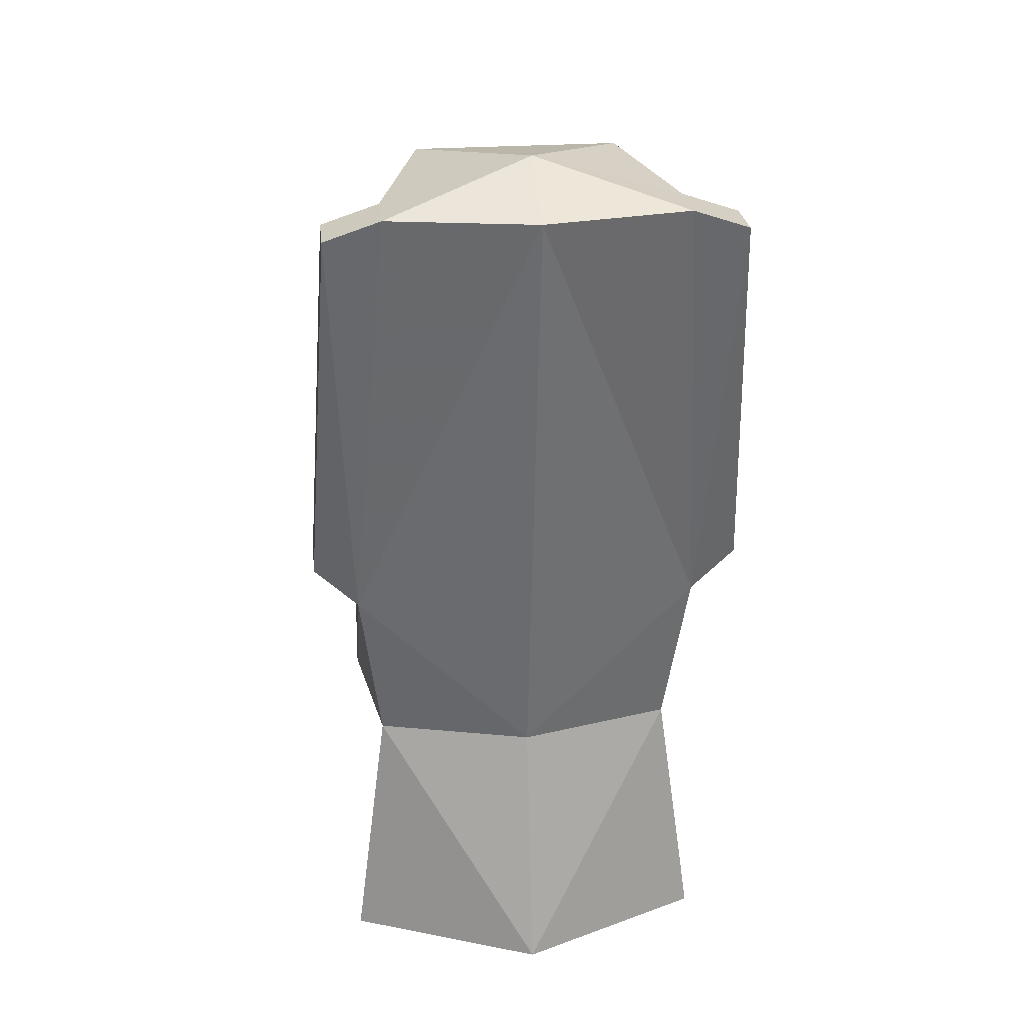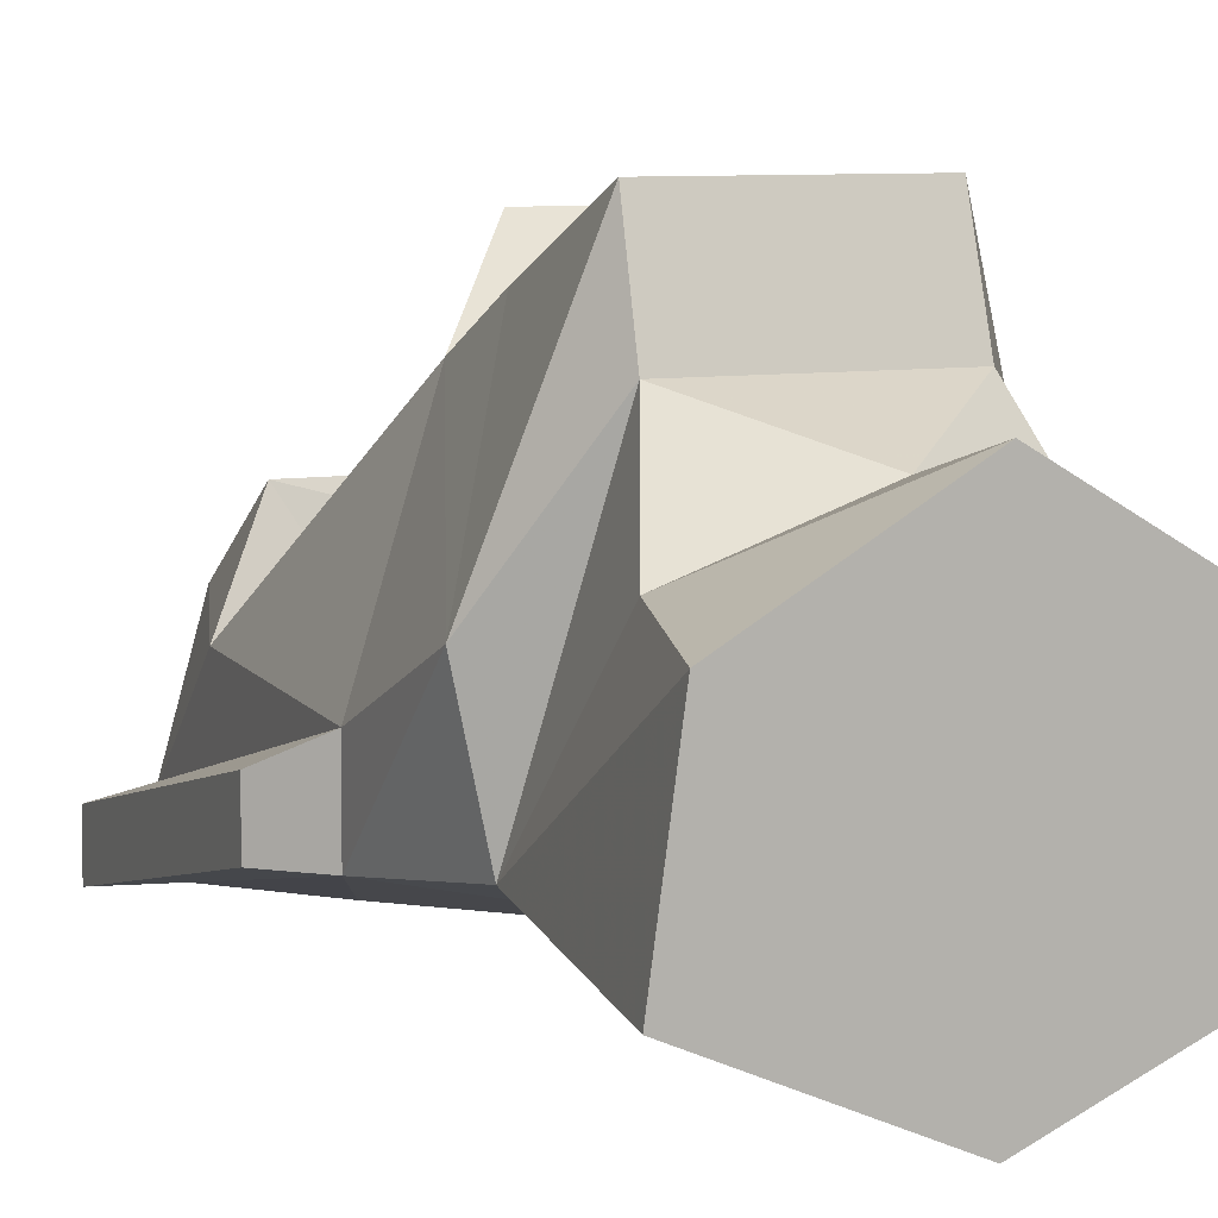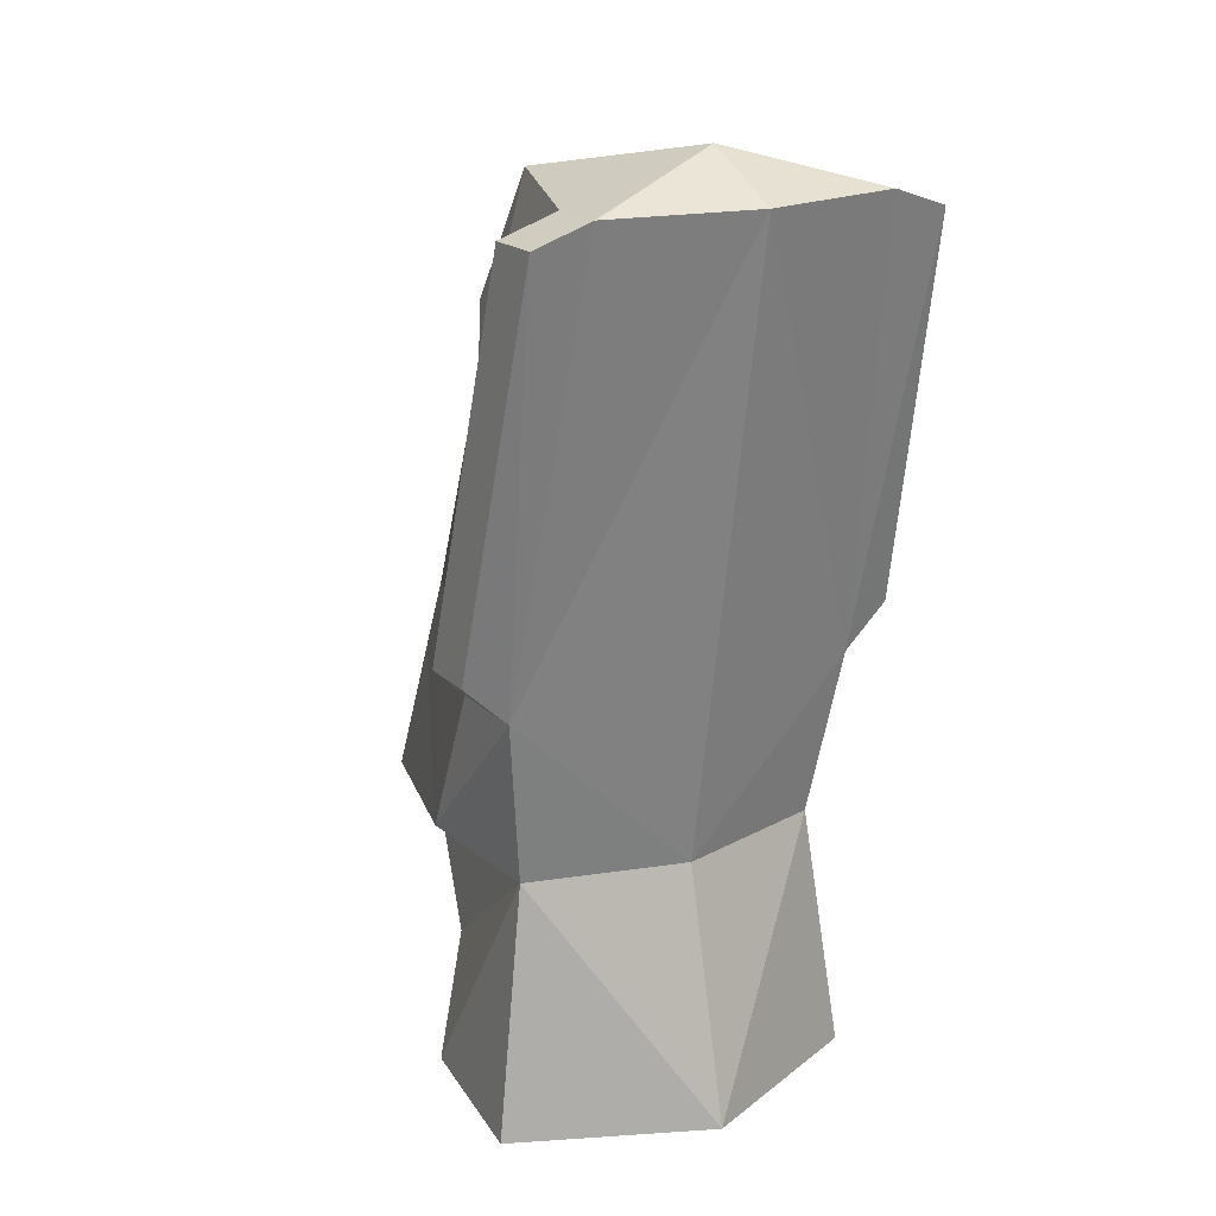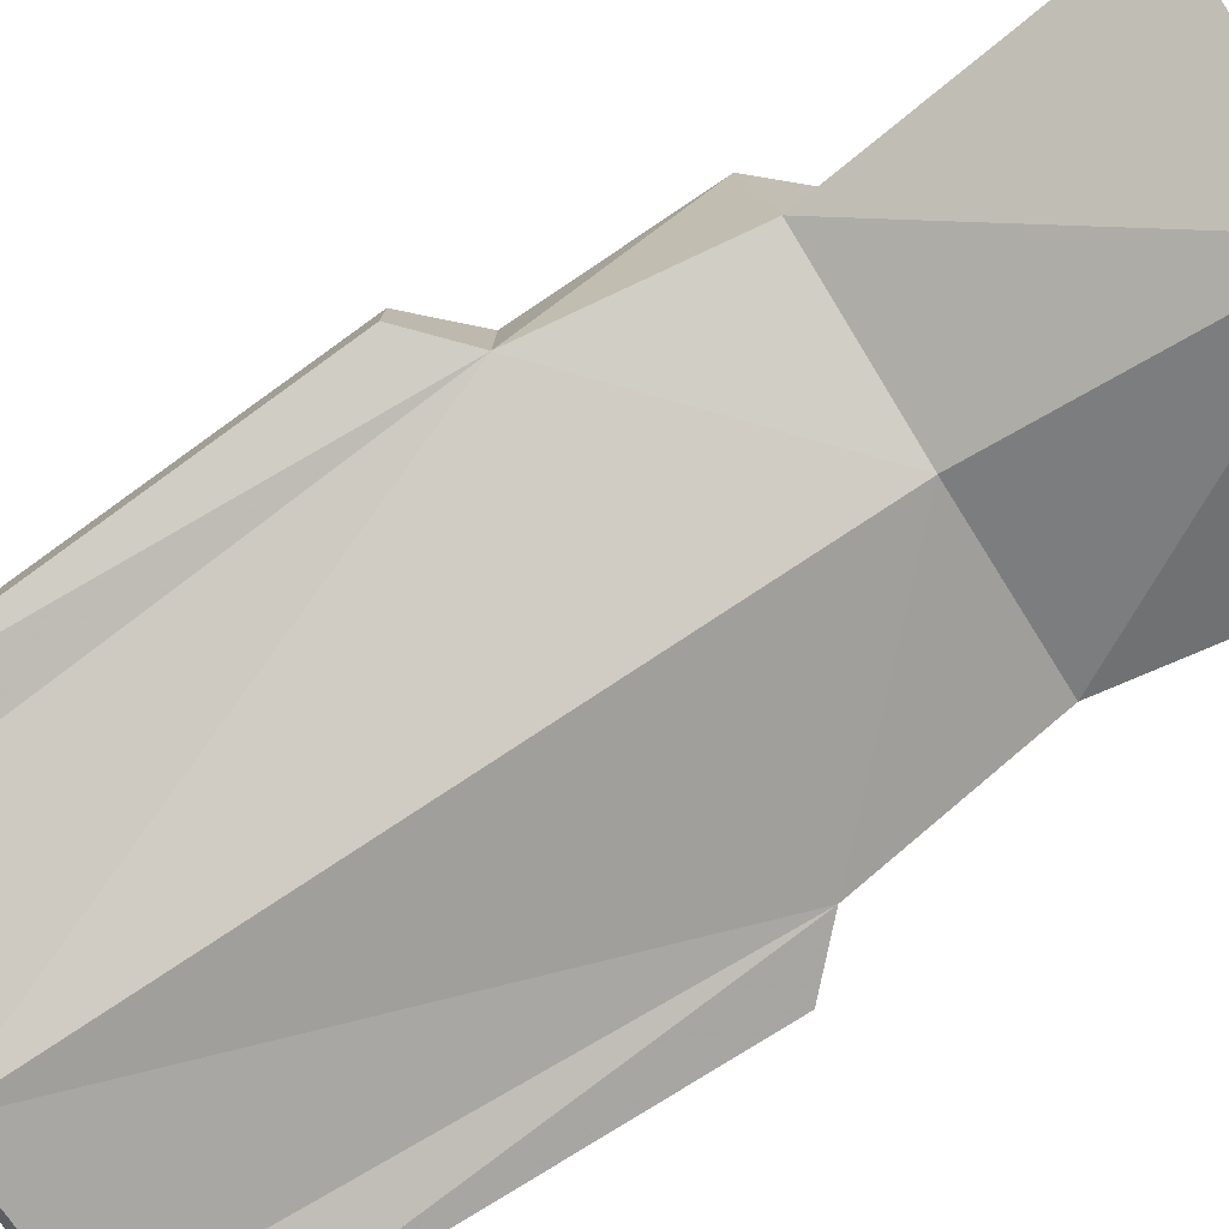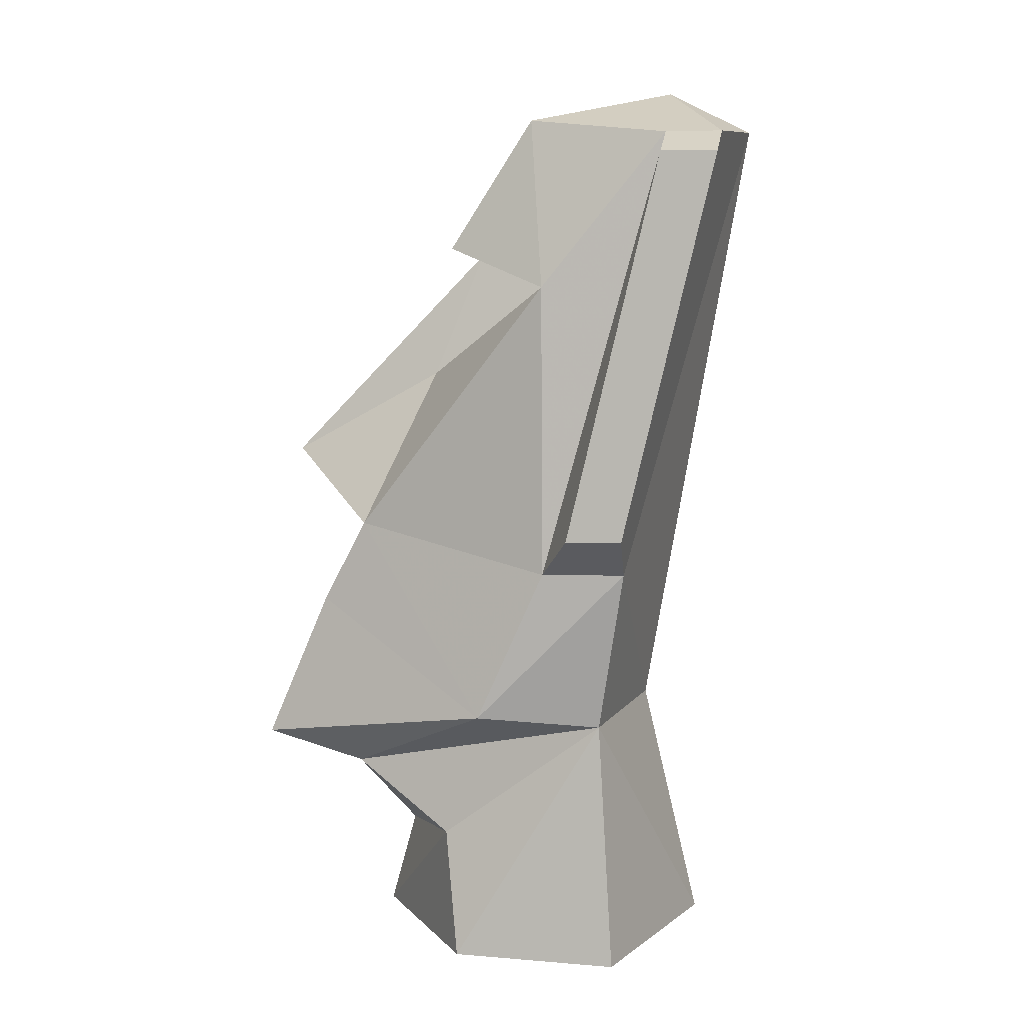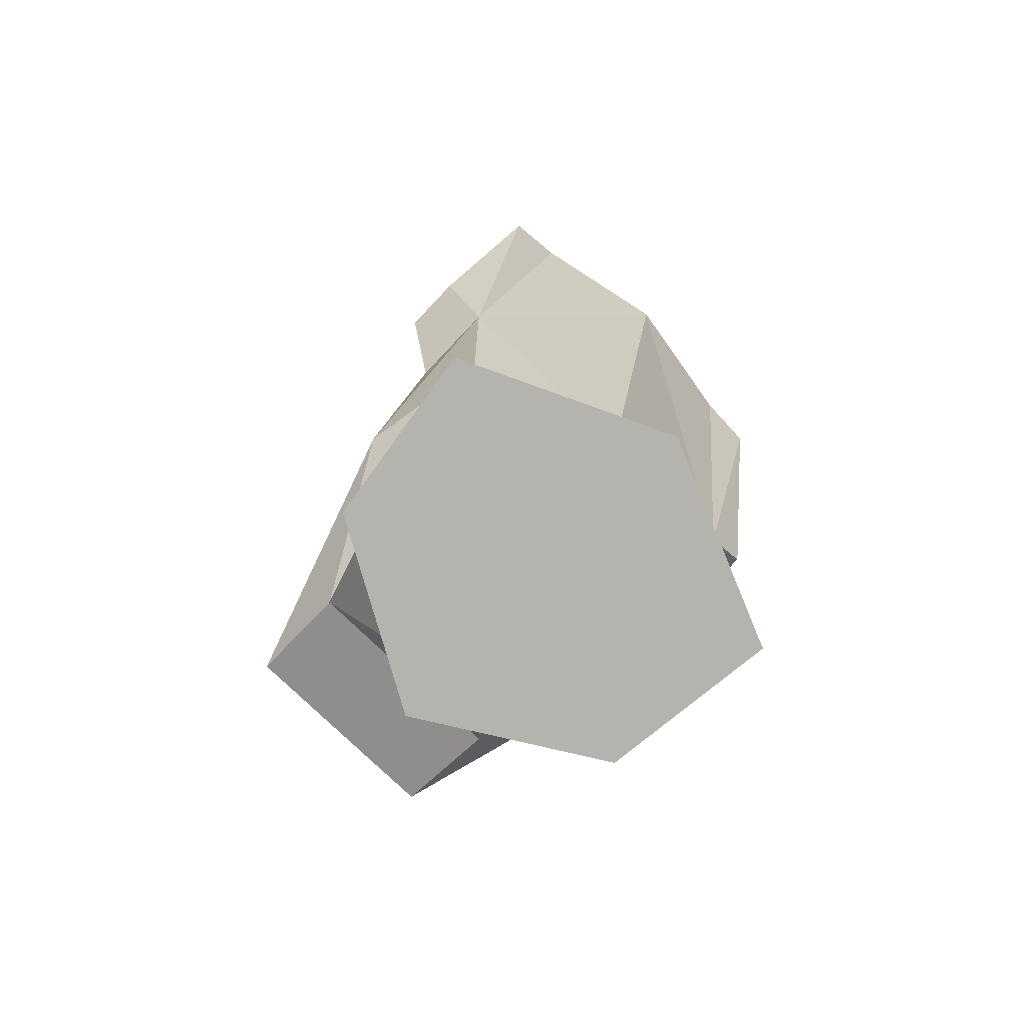
<metadata>
{"format":"obj","ext":"obj","renderer":"f3d","projection":"perspective","resolution":1024,"background":"white","views":[{"elev":26.2,"azim":173.7,"up":"+Y"},{"elev":8.0,"azim":-24.5,"up":"+Z"},{"elev":19.8,"azim":149.6,"up":"+Y"},{"elev":-78.8,"azim":-58.3,"up":"+Z"},{"elev":9.7,"azim":96.4,"up":"+Y"},{"elev":-79.3,"azim":136.4,"up":"+Y"}]}
</metadata>
<code>
v 0.2256 1.647 0.05567
v -0.2256 1.647 0.05567
v 0.04883 1.624 0.00702
v -0.04883 1.624 0.00702
v 0.07324 1.161 0.4457
v -0.07324 1.161 0.4457
v 0.2195 1.006 0.2691
v -0.2195 1.006 0.2691
v 0.2126 0.8214 0.3643
v -0.2126 0.8214 0.3643
v 0.3171 1.909 -0.5539
v 0.3171 1.907 -0.4316
v 0.4392 1.866 -0.5467
v 0.4392 1.865 -0.4249
v 0.4878 1.019 -0.3516
v 0.4878 1.017 -0.2293
v 0.3904 0.9273 -0.3528
v 0.3904 0.9249 -0.1693
v -0.3171 1.907 -0.4316
v -0.3171 1.909 -0.5539
v -0.4392 1.865 -0.4249
v -0.4392 1.866 -0.5467
v -0.4878 1.017 -0.2293
v -0.4878 1.019 -0.3516
v -0.3904 0.9249 -0.1693
v -0.3904 0.9273 -0.3528
v -0.2234 0.4293 0.2829
v 0.2234 0.4293 0.2829
v -0.2192 0.4936 0.5013
v 0.2192 0.4936 0.5013
v -0.2126 0.8214 0.3643
v 0.2126 0.8214 0.3643
v 0.4148 0.009276 -0.3345
v 0.366 0.004403 0.03265
v 0 0.01171 -0.5178
v 0 0.001561 0.2467
v -0.4148 0.009276 -0.3345
v -0.366 0.004403 0.03265
v 0.4148 0.009276 -0.3345
v 0.3416 0.5594 -0.2964
v 0.366 0.004403 0.03265
v 0.2927 0.2791 0.06681
v 0 0.001561 0.2467
v 0 0.2165 0.1886
v -0.2927 0.2791 0.06681
v -0.2234 0.4293 0.2829
v -0.3416 0.5594 -0.2964
v -0.3904 0.5862 -0.02092
v -0.3904 0.9273 -0.3528
v -0.3904 0.9249 -0.1693
v 0.2195 1.934 -0.1254
v 0.3171 1.907 -0.4316
v 0 1.999 -0.4304
v 0.3171 1.909 -0.5539
v 0 1.91 -0.6152
v 0.3904 0.9273 -0.3528
v 0 0.5606 -0.3882
v 0.3416 0.5594 -0.2964
v 0 0.01171 -0.5178
v 0.4148 0.009276 -0.3345
v 0.1057 1.567 -0.1607
v 0.1057 1.349 0.1118
v 0.3416 1.567 -0.1607
v 0.2195 1.006 0.2691
v 0.3904 0.9249 -0.1693
v 0.3904 0.5862 -0.02092
v 0.3904 0.9273 -0.3528
v 0.3416 0.5594 -0.2964
v -0.2256 1.647 0.05567
v -0.2195 1.934 -0.1254
v -0.3416 1.567 -0.1607
v -0.3171 1.907 -0.4316
v -0.3904 0.9249 -0.1693
v -0.4392 1.865 -0.4249
v -0.4878 1.017 -0.2293
v 0.3416 1.567 -0.1607
v 0.2256 1.647 0.05567
v 0.1057 1.567 -0.1607
v 0.04883 1.624 0.00702
v 0.1057 1.349 0.1118
v 0.07324 1.161 0.4457
v 0.2195 1.006 0.2691
v 0.4878 1.017 -0.2293
v 0.4392 1.865 -0.4249
v 0.3904 0.9249 -0.1693
v 0.3171 1.907 -0.4316
v 0.3416 1.567 -0.1607
v 0.2195 1.934 -0.1254
v 0.2256 1.647 0.05567
v 0 1.999 -0.4304
v 0 1.91 -0.6152
v -0.3171 1.909 -0.5539
v -0.3904 0.9273 -0.3528
v -0.4392 1.866 -0.5467
v -0.4878 1.019 -0.3516
v 0 0.001561 0.2467
v -0.2927 0.2791 0.06681
v -0.366 0.004403 0.03265
v -0.3416 0.5594 -0.2964
v -0.4148 0.009276 -0.3345
v 0 0.01171 -0.5178
v -0.2256 1.647 0.05567
v -0.3416 1.567 -0.1607
v -0.1057 1.567 -0.1607
v -0.1057 1.349 0.1118
v -0.04883 1.624 0.00702
v -0.07324 1.161 0.4457
v -0.2234 0.4293 0.2829
v -0.2192 0.4936 0.5013
v -0.3904 0.5862 -0.02092
v -0.2126 0.8214 0.3643
v -0.2195 1.006 0.2691
v -0.2234 0.4293 0.2829
v 0 0.2165 0.1886
v 0.2234 0.4293 0.2829
v 0.2927 0.2791 0.06681
v 0.3416 0.5594 -0.2964
v 0 0.01171 -0.5178
v -0.3416 0.5594 -0.2964
v 0 0.5606 -0.3882
v -0.3904 0.9273 -0.3528
v 0 1.91 -0.6152
v 0.3171 1.909 -0.5539
v 0.4392 1.866 -0.5467
v 0.3904 0.9273 -0.3528
v 0.4878 1.019 -0.3516
v -0.3904 0.5862 -0.02092
v -0.2195 1.006 0.2691
v -0.3904 0.9249 -0.1693
v -0.3416 1.567 -0.1607
v -0.3416 1.567 -0.1607
v -0.2195 1.006 0.2691
v -0.1057 1.349 0.1118
v -0.07324 1.161 0.4457
v -0.2195 1.934 -0.1254
v 0 1.999 -0.4304
v -0.3171 1.907 -0.4316
v -0.3171 1.909 -0.5539
v 0.3416 0.5594 -0.2964
v 0.3904 0.5862 -0.02092
v 0.2234 0.4293 0.2829
v 0.2192 0.4936 0.5013
v 0.2192 0.4936 0.5013
v 0.3904 0.5862 -0.02092
v 0.2126 0.8214 0.3643
v 0.2195 1.006 0.2691
v 0.2195 1.934 -0.1254
v -0.2195 1.934 -0.1254
v -0.2256 1.647 0.05567
v 0.2256 1.647 0.05567
v 0 1.999 -0.4304
v -0.2195 1.934 -0.1254
v 0.2195 1.934 -0.1254
v -0.04883 1.624 0.00702
v -0.2256 1.647 0.05567
v -0.1057 1.567 -0.1607
f 2 3 1
f 4 5 3
f 6 7 5
f 8 9 7
f 12 13 11
f 14 15 13
f 16 17 15
f 19 22 21
f 21 24 23
f 23 26 25
f 28 29 27
f 30 31 29
f 136 137 135
f 111 112 110
f 39 40 41
f 40 42 41
f 41 42 43
f 42 44 43
f 43 44 45
f 44 46 45
f 45 46 47
f 46 48 47
f 47 48 49
f 48 50 49
f 111 110 109
f 30 32 31
f 53 54 55
f 64 65 63
f 121 120 119
f 21 22 24
f 57 58 59
f 58 60 59
f 61 62 63
f 62 64 63
f 128 129 127
f 6 8 7
f 65 66 67
f 66 68 67
f 69 70 71
f 70 72 71
f 71 72 73
f 72 74 73
f 73 74 75
f 55 56 57
f 12 14 13
f 77 78 76
f 14 16 15
f 80 81 82
f 83 84 85
f 84 86 85
f 85 86 87
f 86 88 87
f 87 88 89
f 90 91 92
f 91 93 92
f 92 93 94
f 93 95 94
f 96 97 98
f 97 99 98
f 98 99 100
f 99 101 100
f 102 103 104
f 103 105 104
f 79 80 78
f 16 18 17
f 108 109 110
f 144 145 143
f 28 30 29
f 113 114 115
f 114 116 115
f 115 116 117
f 118 119 120
f 105 106 104
f 19 20 22
f 123 124 125
f 124 126 125
f 2 4 3
f 4 6 5
f 131 132 133
f 132 134 133
f 52 53 51
f 136 138 137
f 139 140 141
f 140 142 141
f 8 10 9
f 23 24 26
f 148 150 147
f 151 152 153
f 154 155 156
f 35 33 34
f 64 66 65
f 121 122 120
f 128 130 129
f 54 56 55
f 56 58 57
f 77 79 78
f 79 81 80
f 144 146 145
f 105 107 106
f 52 54 53
f 148 149 150
f 34 36 35
f 36 38 35
f 38 37 35

</code>
